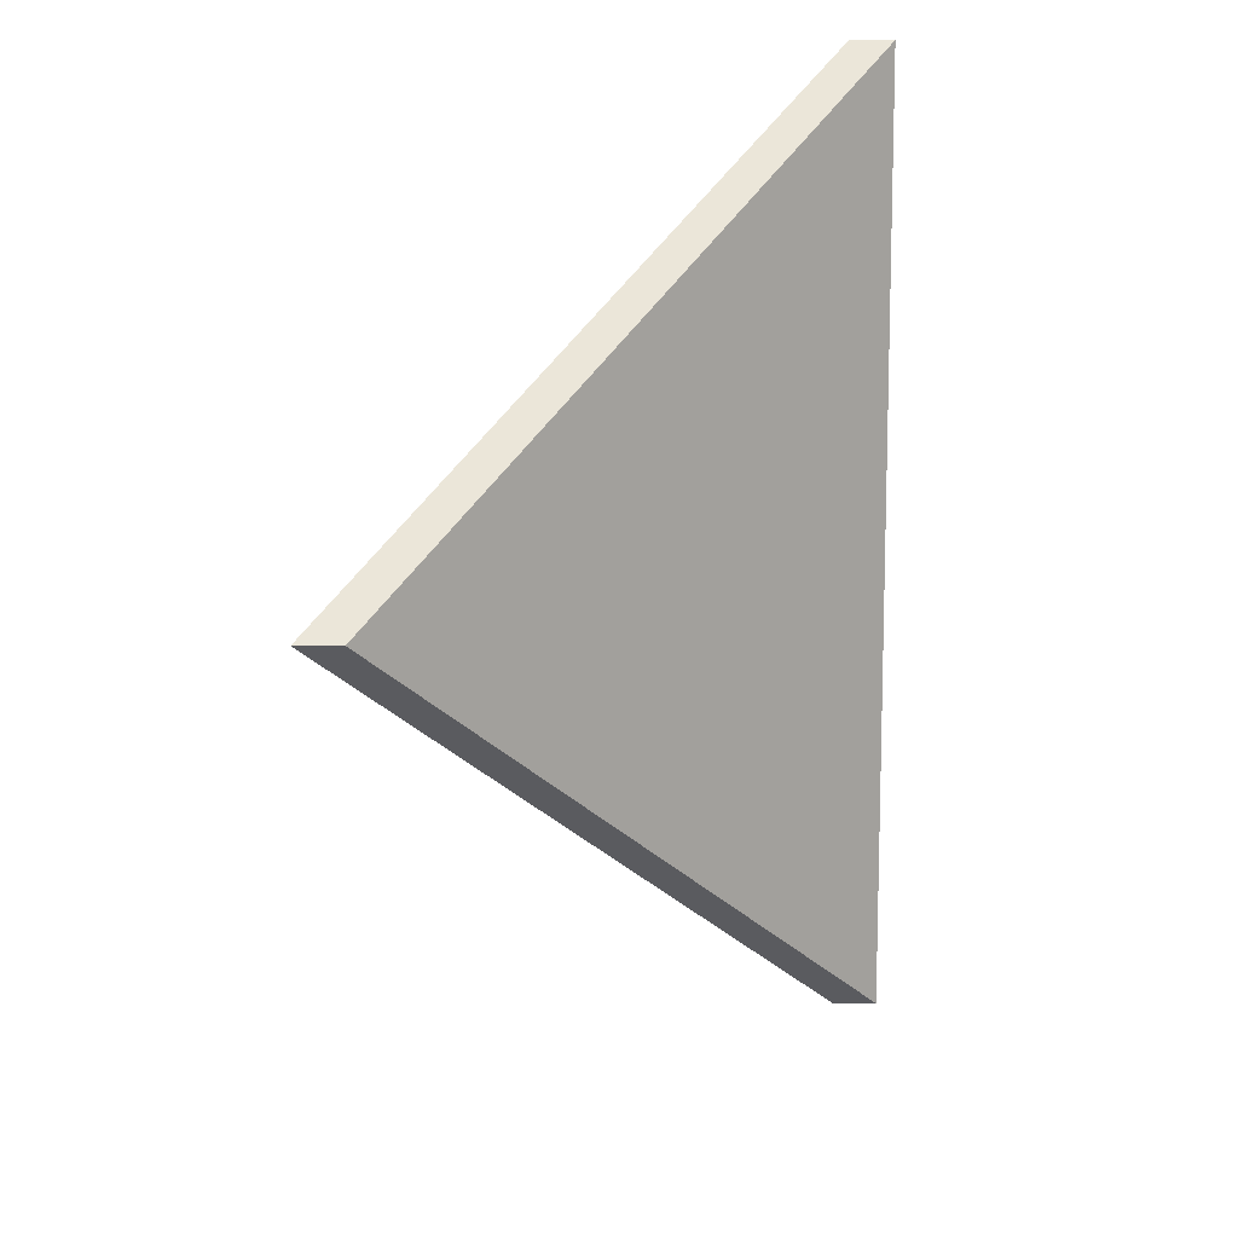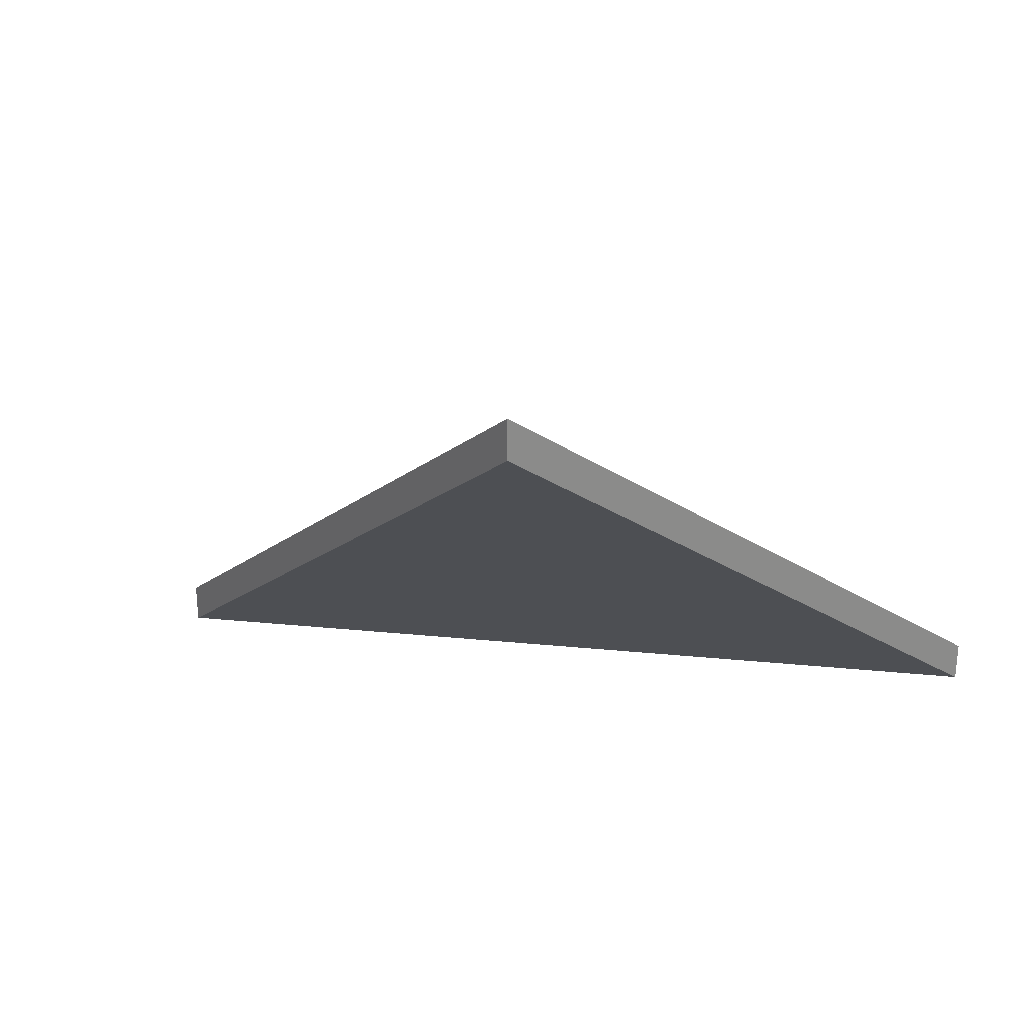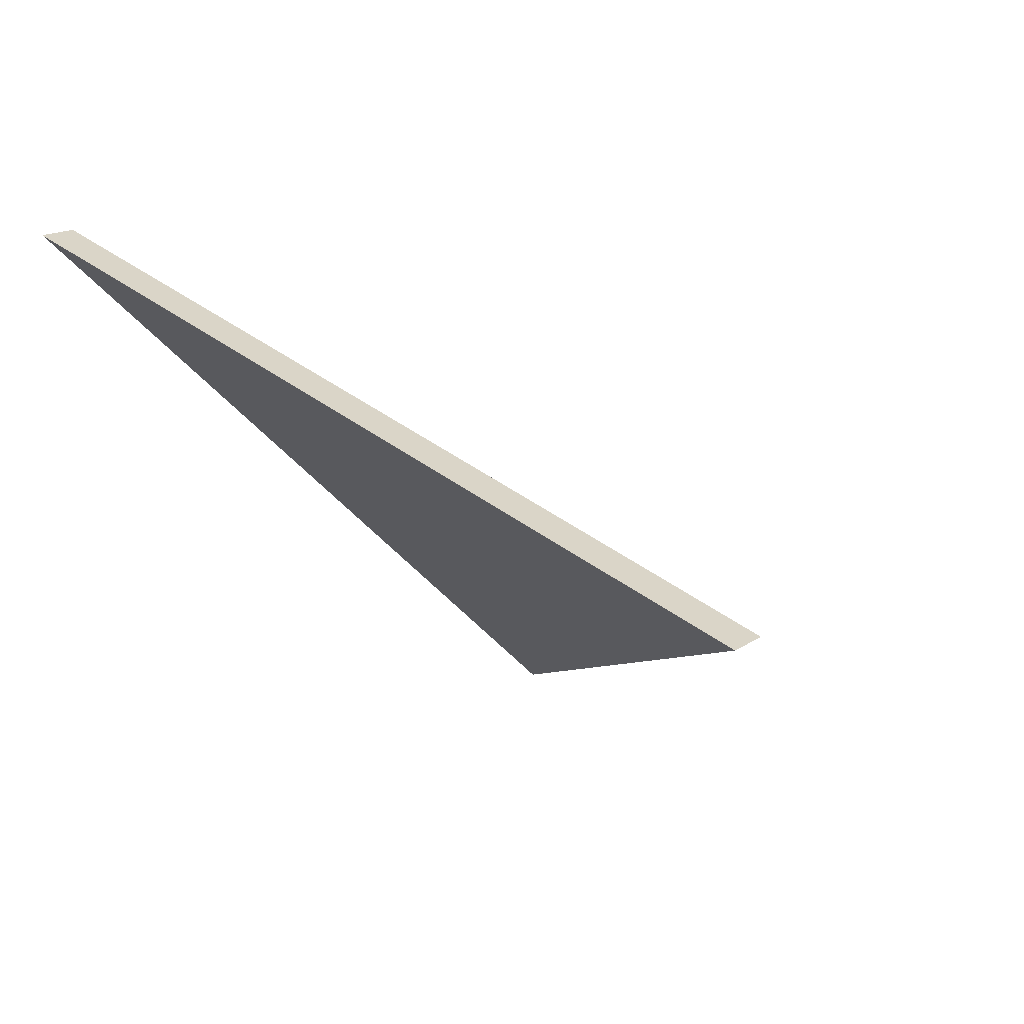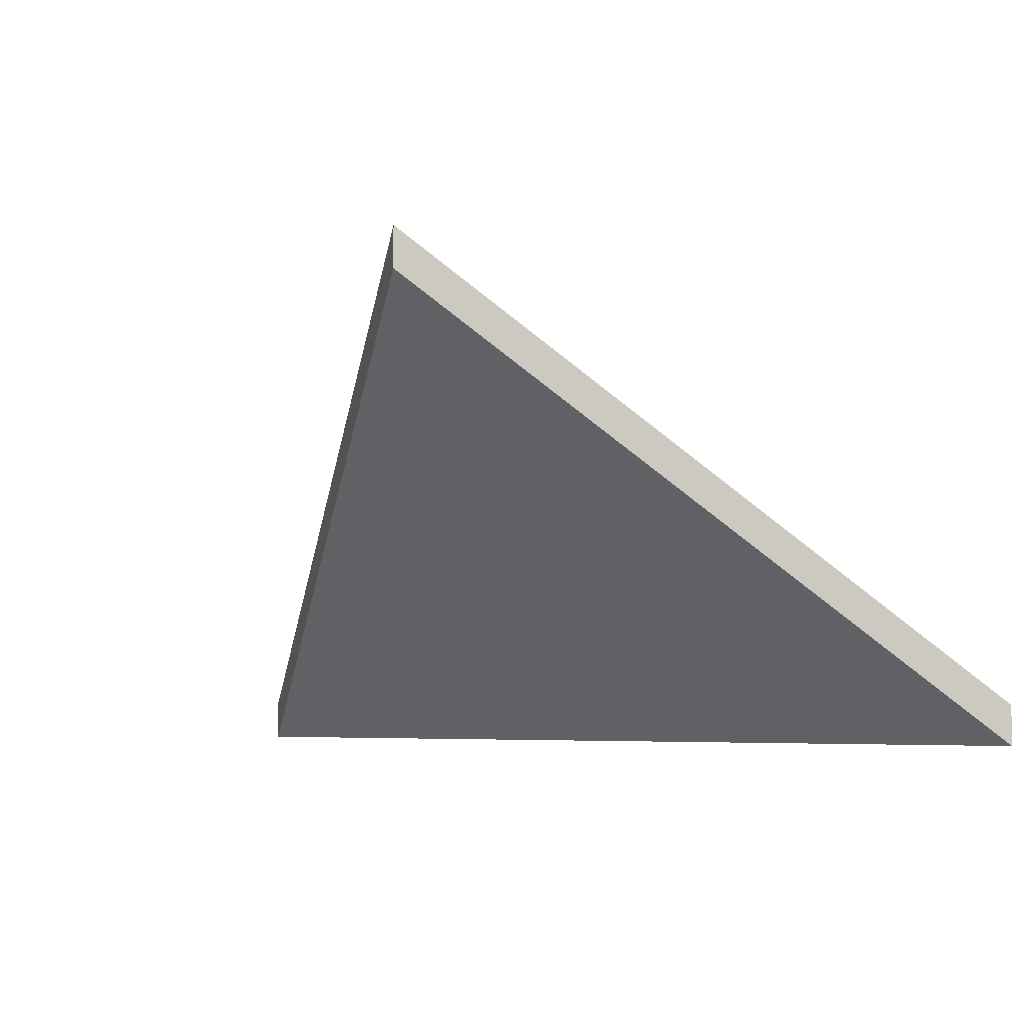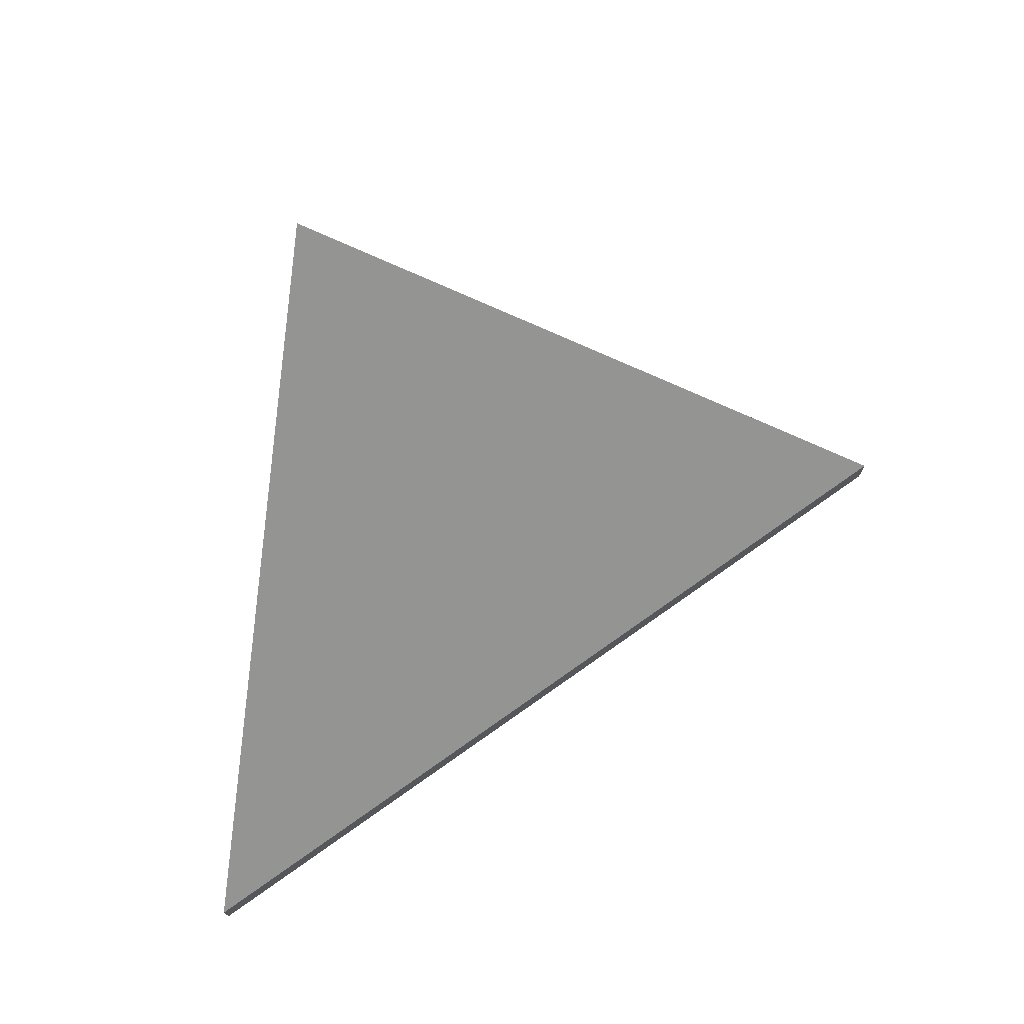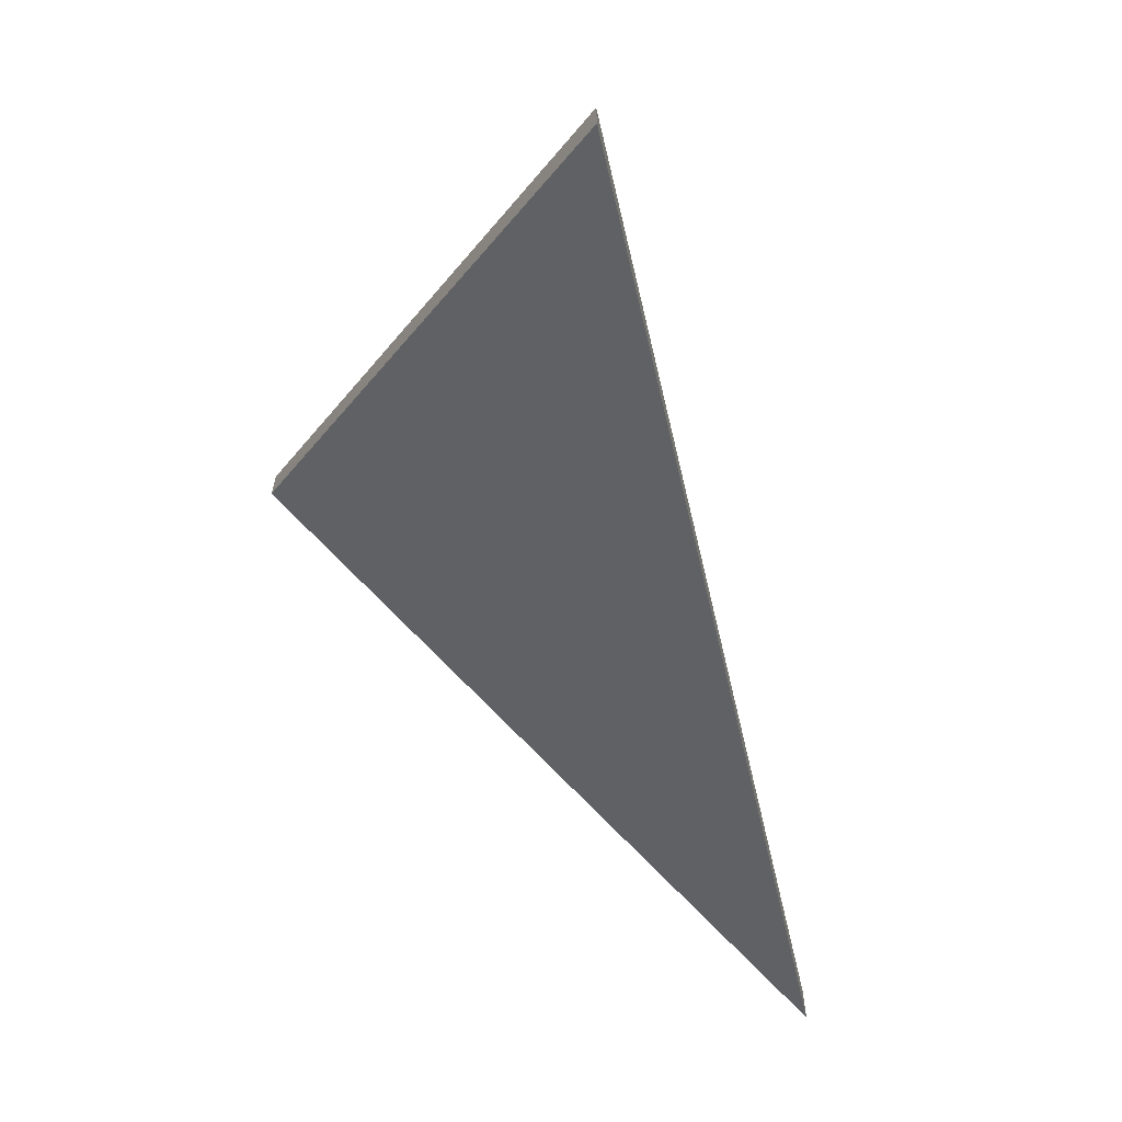
<metadata>
{"format":"obj","ext":"obj","renderer":"f3d","projection":"perspective","resolution":1024,"background":"white","views":[{"elev":-61.6,"azim":-89.9,"up":"+Z"},{"elev":26.5,"azim":-154.5,"up":"+Y"},{"elev":17.4,"azim":38.2,"up":"+Z"},{"elev":-5.0,"azim":-134.1,"up":"+Y"},{"elev":73.7,"azim":-18.6,"up":"+Y"},{"elev":-62.0,"azim":-60.1,"up":"+Y"}]}
</metadata>
<code>
v 0.5677 0.01299 4.96
v 0.5483 -0.01584 4.996
v 0.6036 -0.01584 4.979
v 0.5677 0.01036 4.96
v 0.6036 -0.01847 4.979
v 0.5483 -0.01847 4.996
v 0.6036 -0.01847 4.979
v 0.5677 0.01036 4.96
v 0.5677 0.01299 4.96
v 0.6036 -0.01584 4.979
v 0.5483 -0.01847 4.996
v 0.6036 -0.01847 4.979
v 0.6036 -0.01584 4.979
v 0.5483 -0.01584 4.996
v 0.5677 0.01036 4.96
v 0.5483 -0.01847 4.996
v 0.5483 -0.01584 4.996
v 0.5677 0.01299 4.96
f 1 2 3
f 4 5 6
f 7 8 9
f 7 9 10
f 11 12 13
f 11 13 14
f 15 16 17
f 15 17 18

</code>
